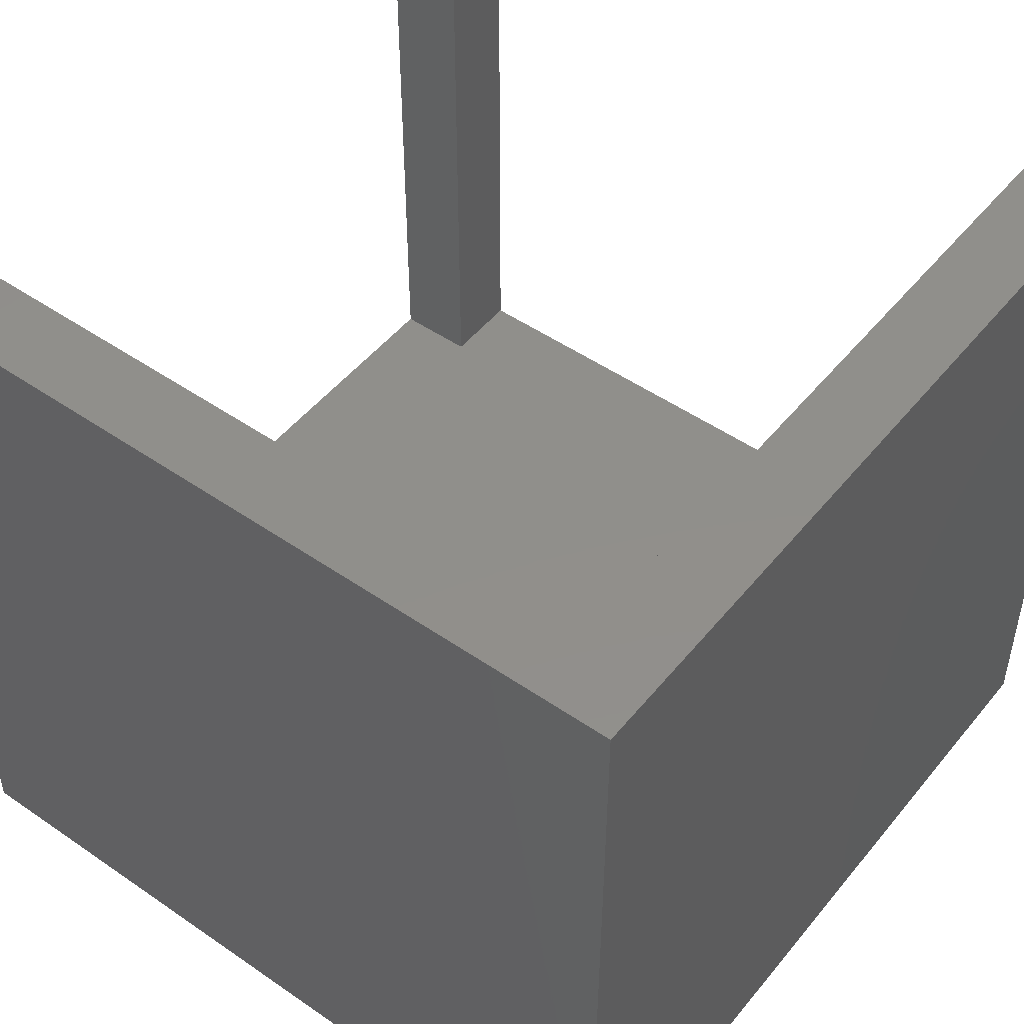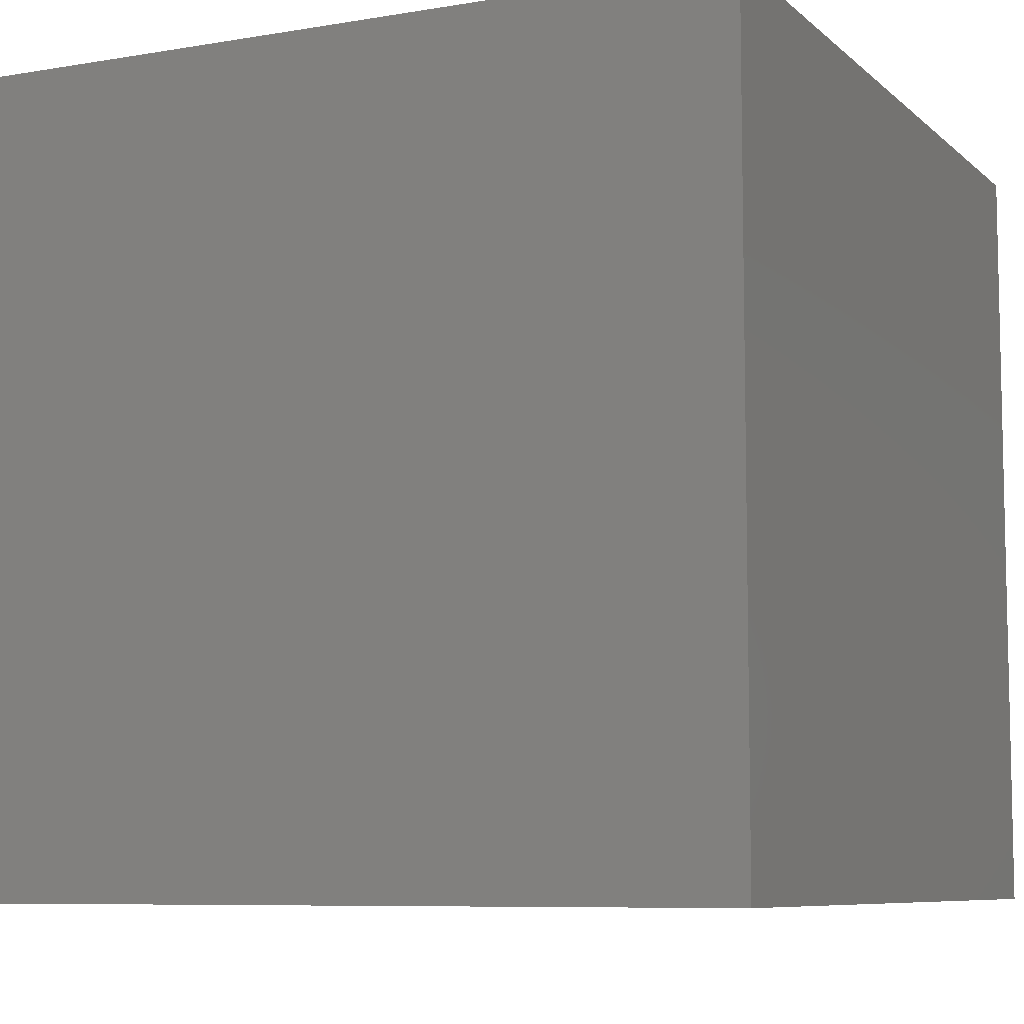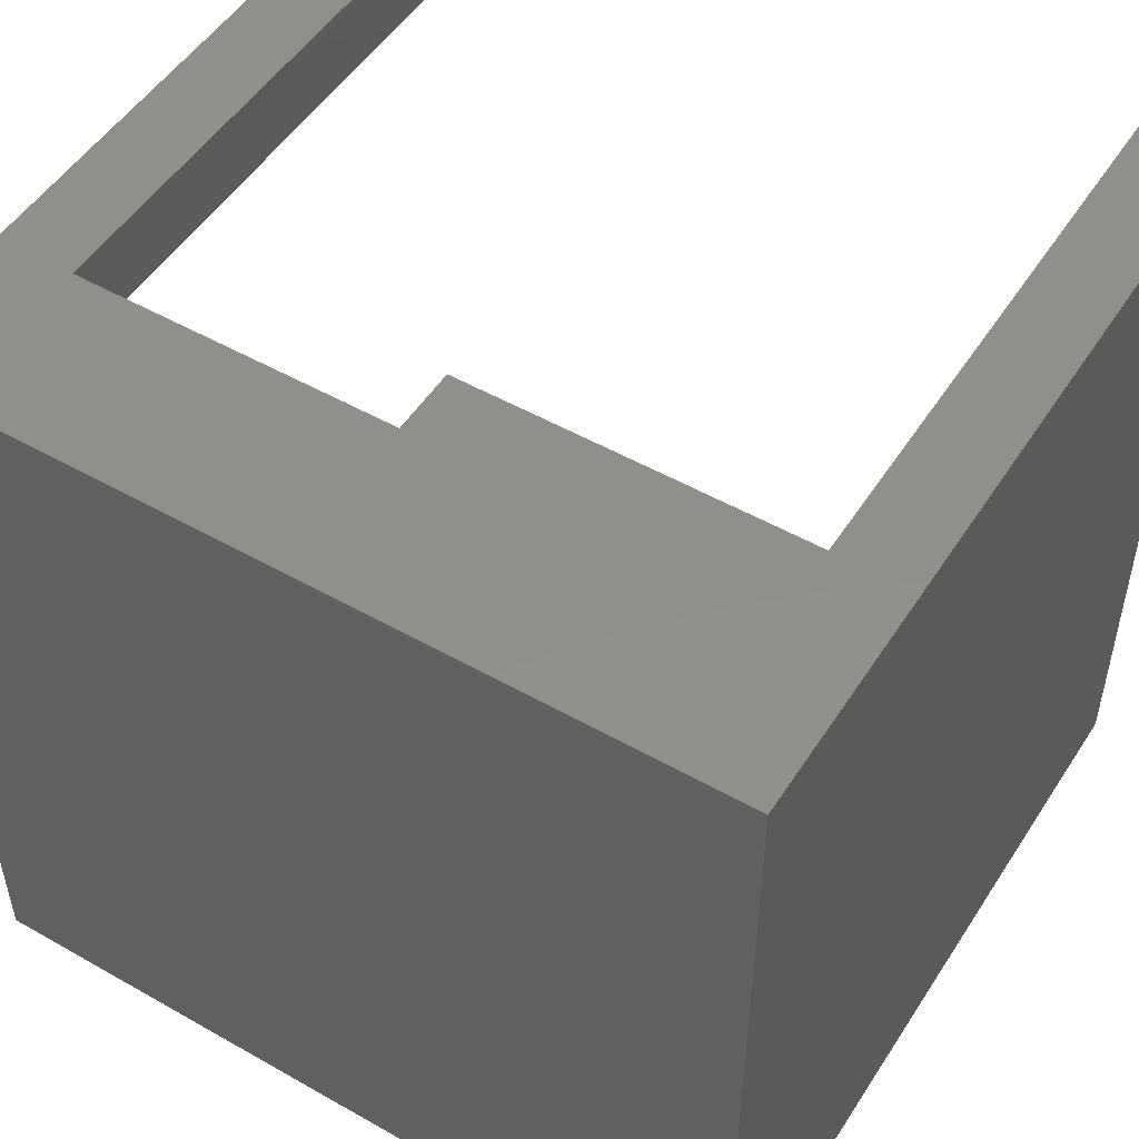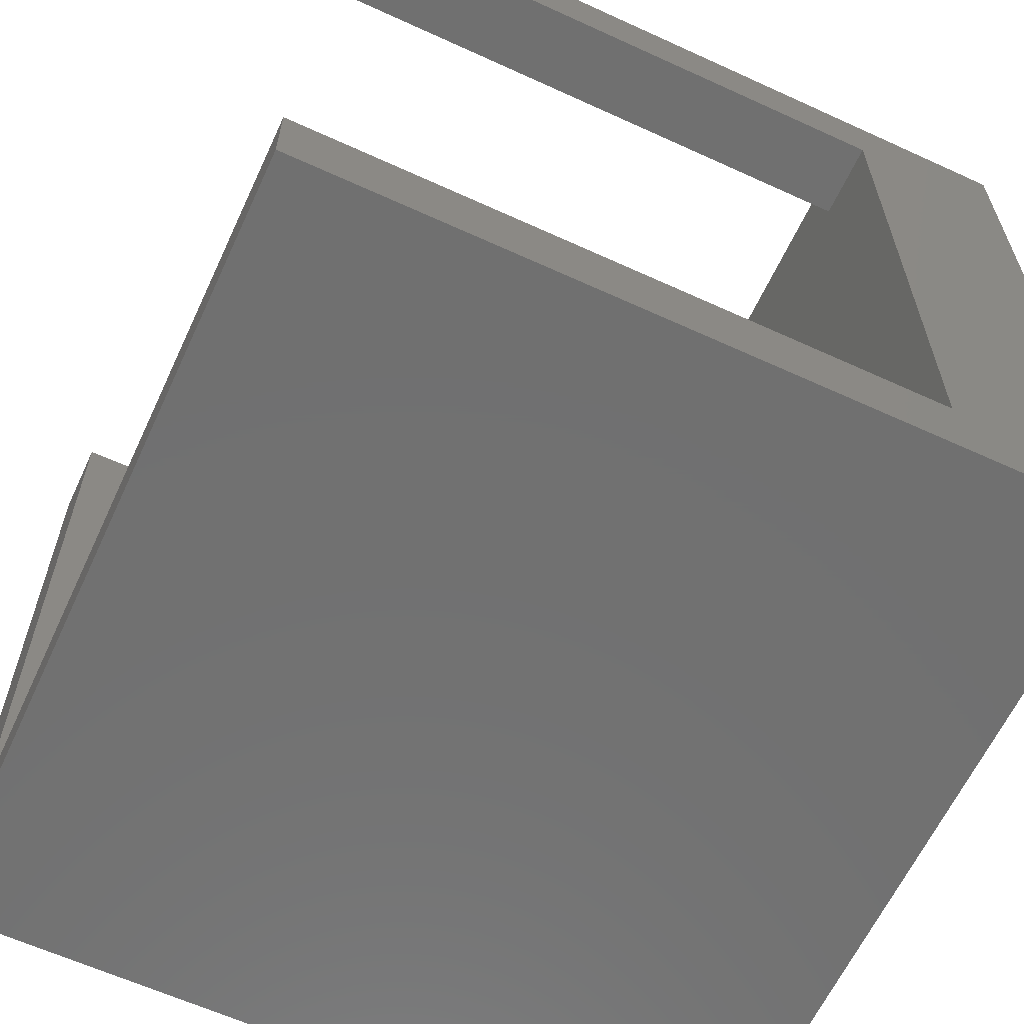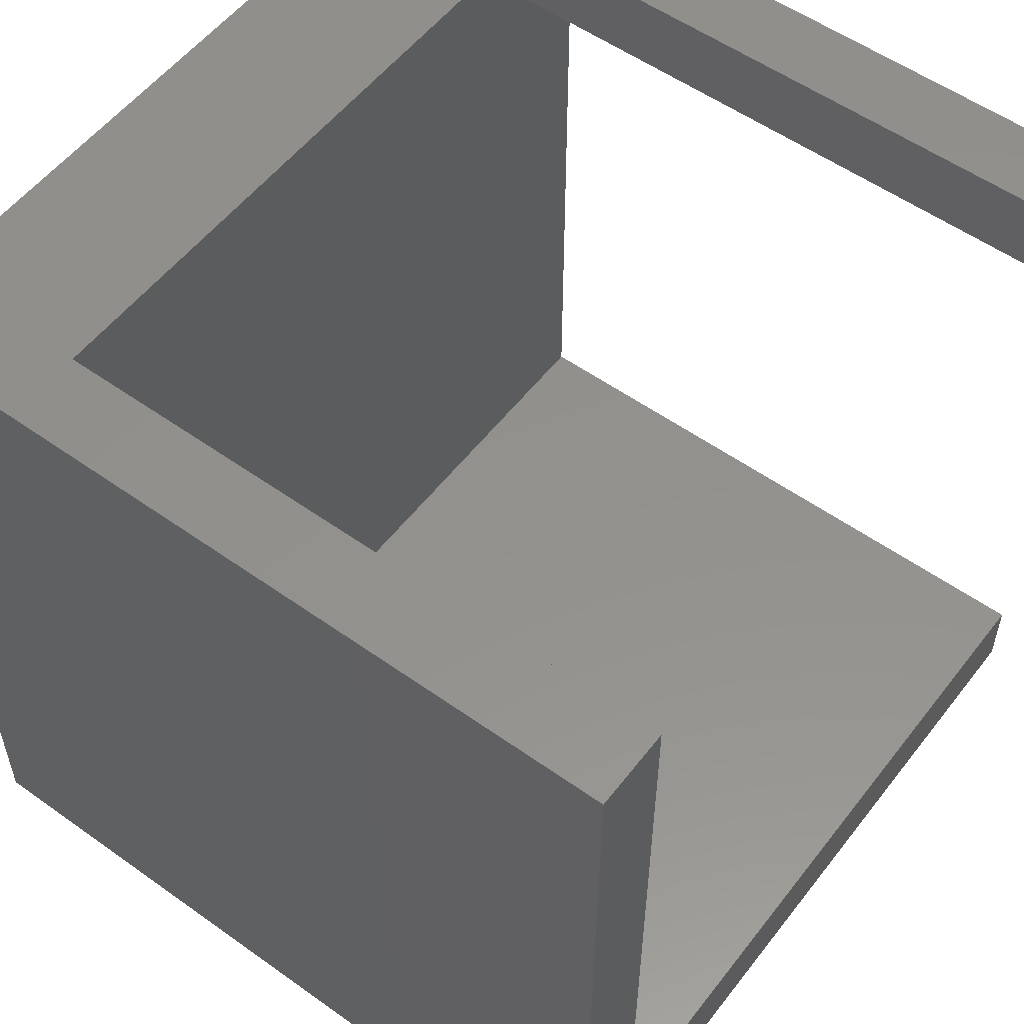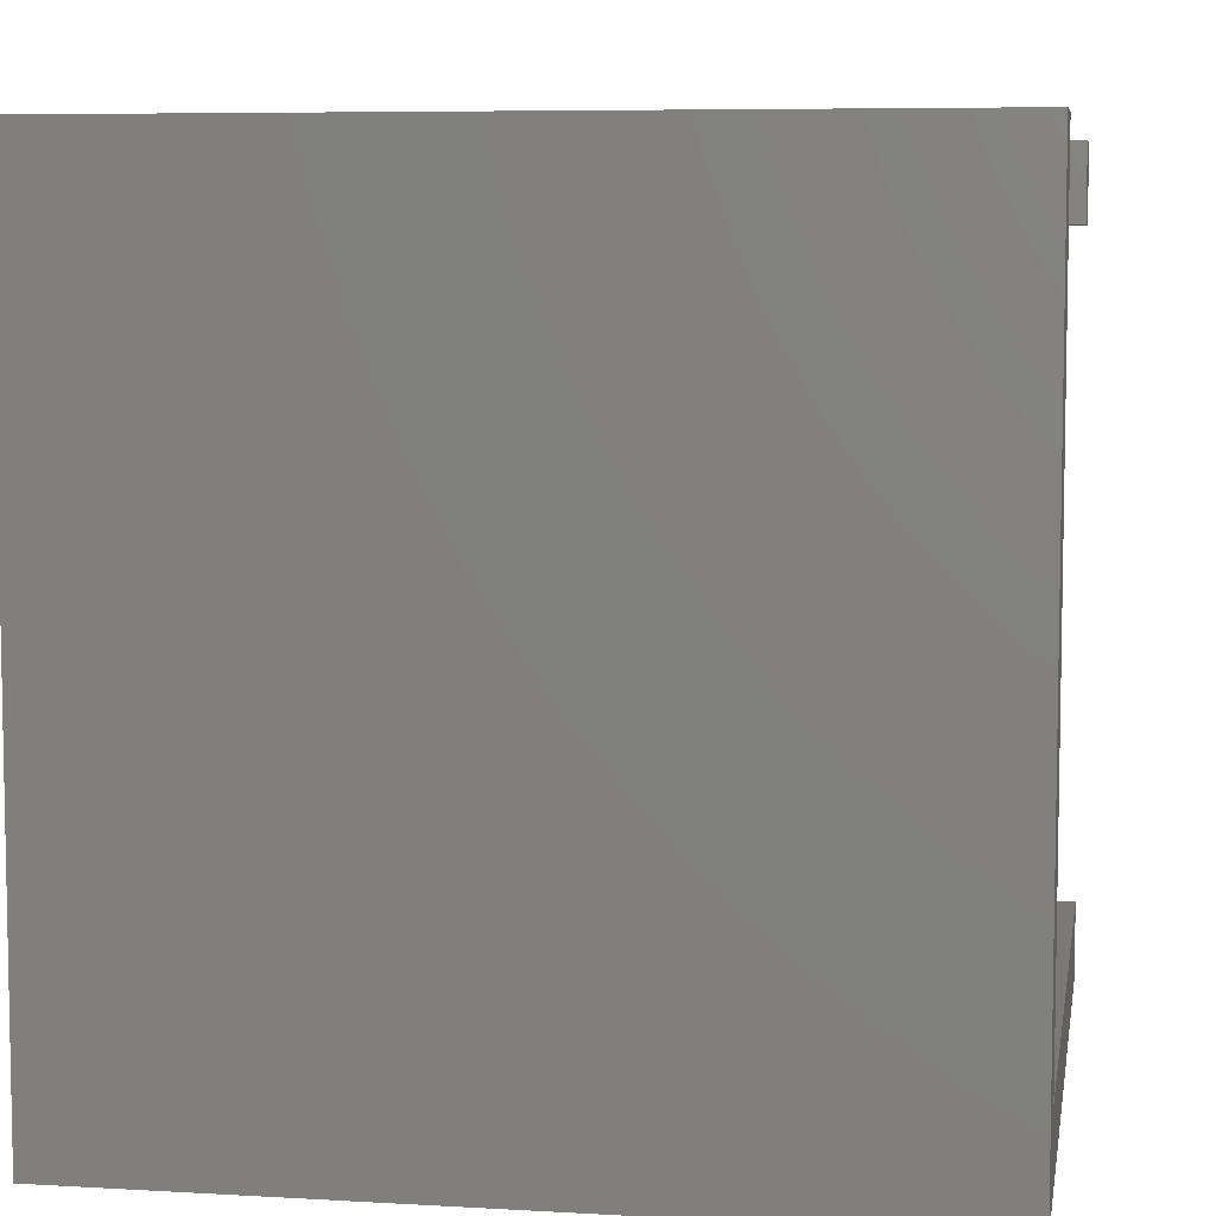
<metadata>
{"format":"stl","ext":"stl","renderer":"f3d","projection":"perspective","resolution":1024,"background":"white","views":[{"elev":49.4,"azim":-52.6,"up":"+Z"},{"elev":-7.8,"azim":-64.5,"up":"+Z"},{"elev":50.9,"azim":-148.2,"up":"+Y"},{"elev":-62.5,"azim":65.1,"up":"+Y"},{"elev":54.9,"azim":-53.0,"up":"+Y"},{"elev":6.7,"azim":-80.3,"up":"+Y"}]}
</metadata>
<code>
# stl→obj: 20 verts, 36 faces
v 0 0 0
v 0 0 25.25
v 0 26 0
v 0 26 25.25
v 26 0 0
v 26 0 25.25
v 26 26 0
v 23.5 26 5.25
v 2.5 26 5.25
v 23.5 26 25.25
v 26 26 25.25
v 2.5 26 25.25
v 2.5 2.5 25.25
v 26 2.5 25.25
v 26 2.5 5.25
v 26 23.5 25.25
v 26 23.5 5.25
v 23.5 23.5 25.25
v 23.5 23.5 5.25
v 2.5 2.5 5.25
f 1 2 3
f 3 2 4
f 2 1 5
f 6 2 5
f 1 3 5
f 5 3 7
f 8 7 9
f 3 4 9
f 3 9 7
f 7 8 10
f 7 10 11
f 9 4 12
f 13 2 6
f 13 12 4
f 4 2 13
f 14 13 6
f 15 5 7
f 15 14 6
f 11 16 7
f 16 17 7
f 6 5 15
f 17 15 7
f 10 18 16
f 11 10 16
f 19 18 8
f 8 18 10
f 9 20 15
f 19 9 15
f 17 19 15
f 19 8 9
f 13 20 9
f 12 13 9
f 20 13 15
f 15 13 14
f 18 19 17
f 16 18 17

</code>
